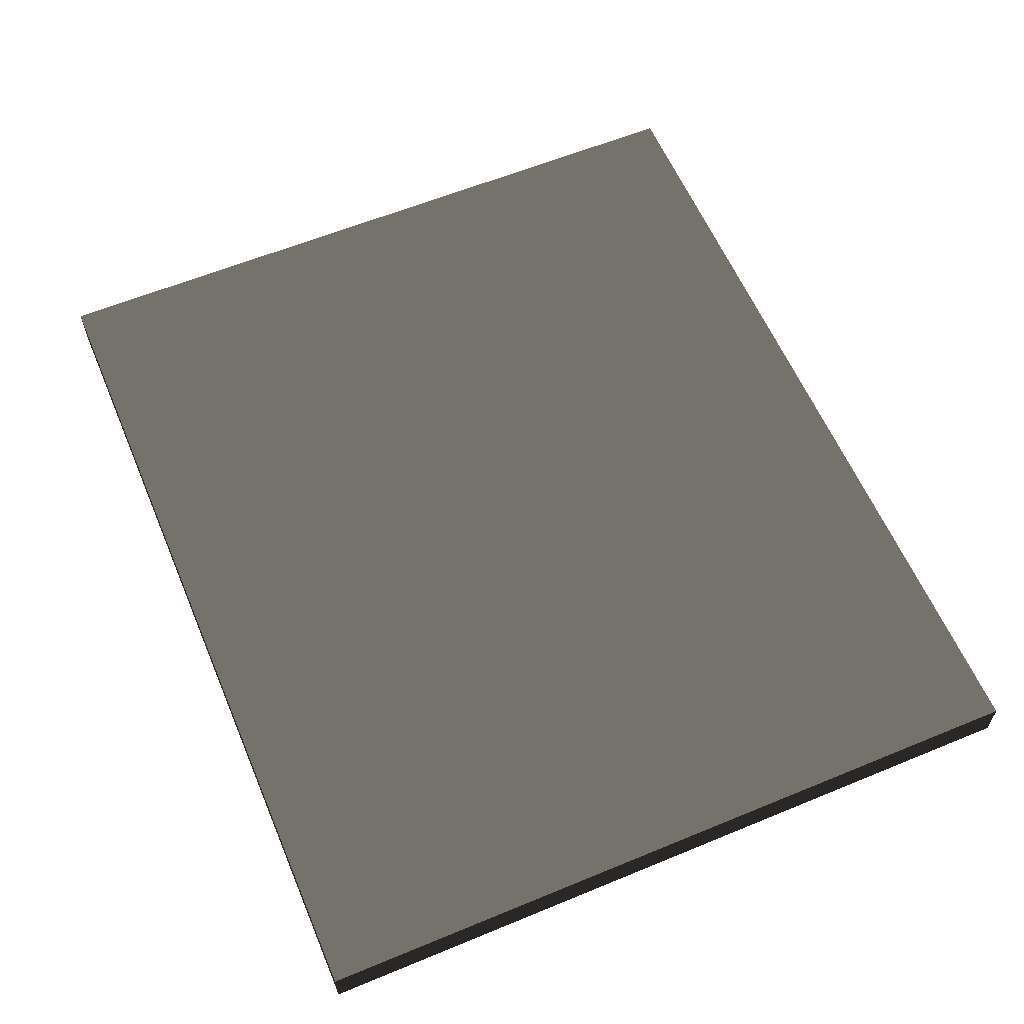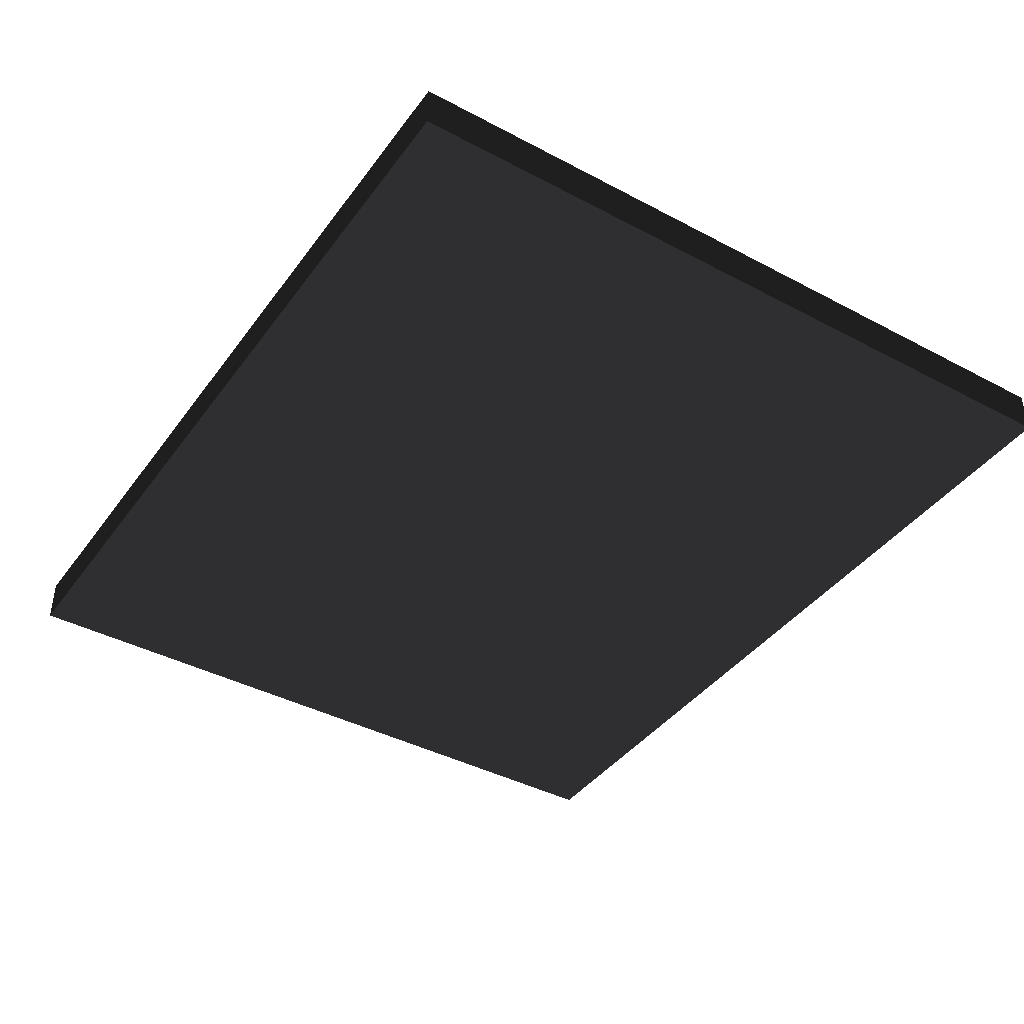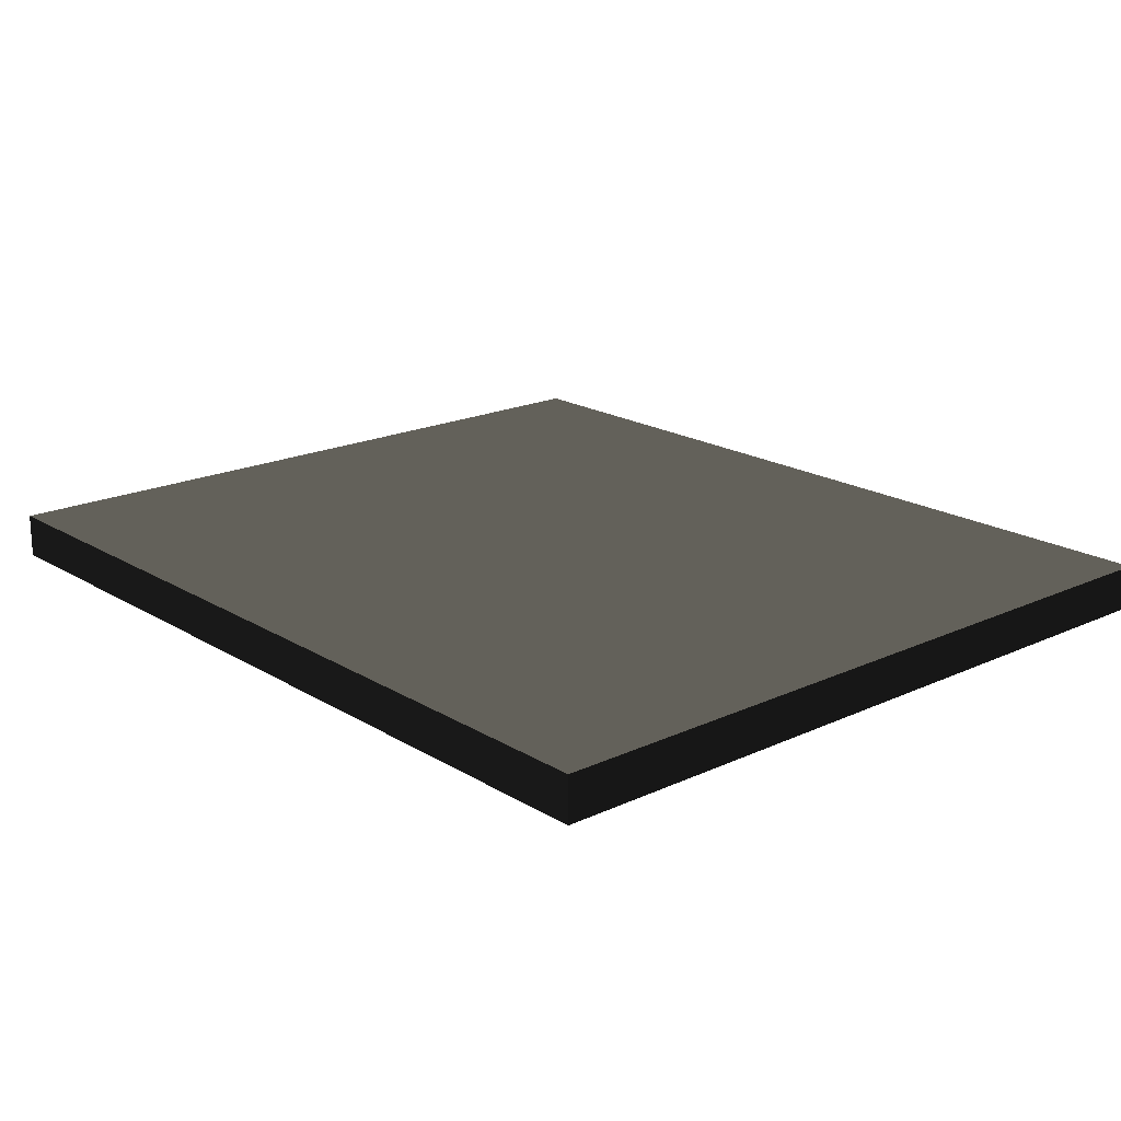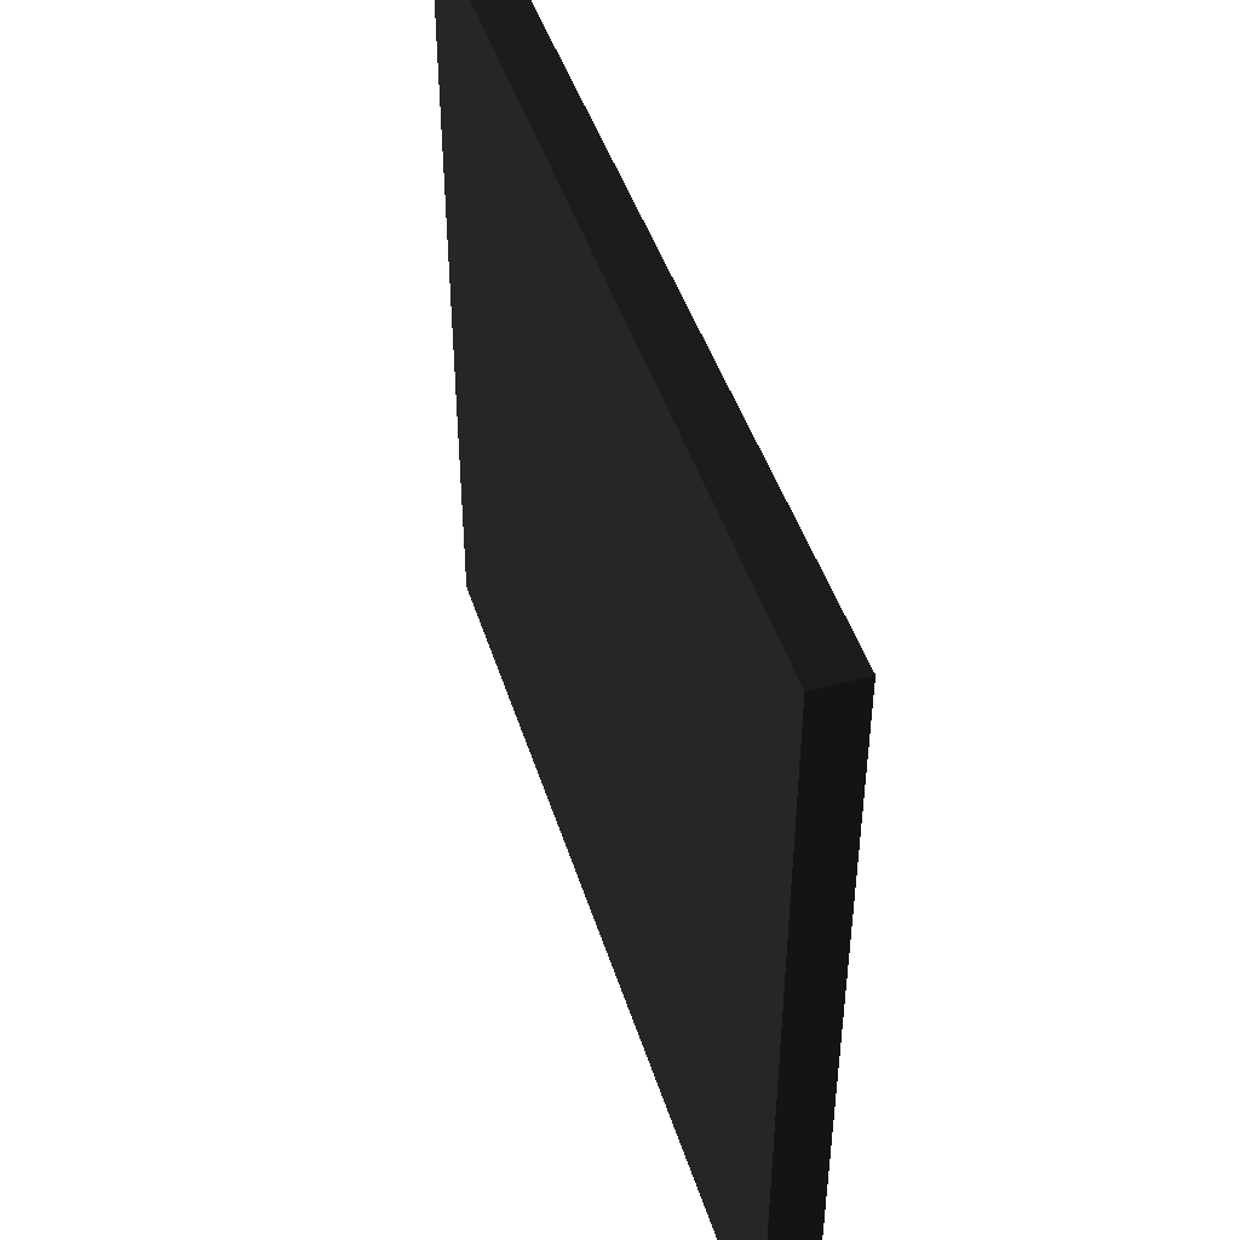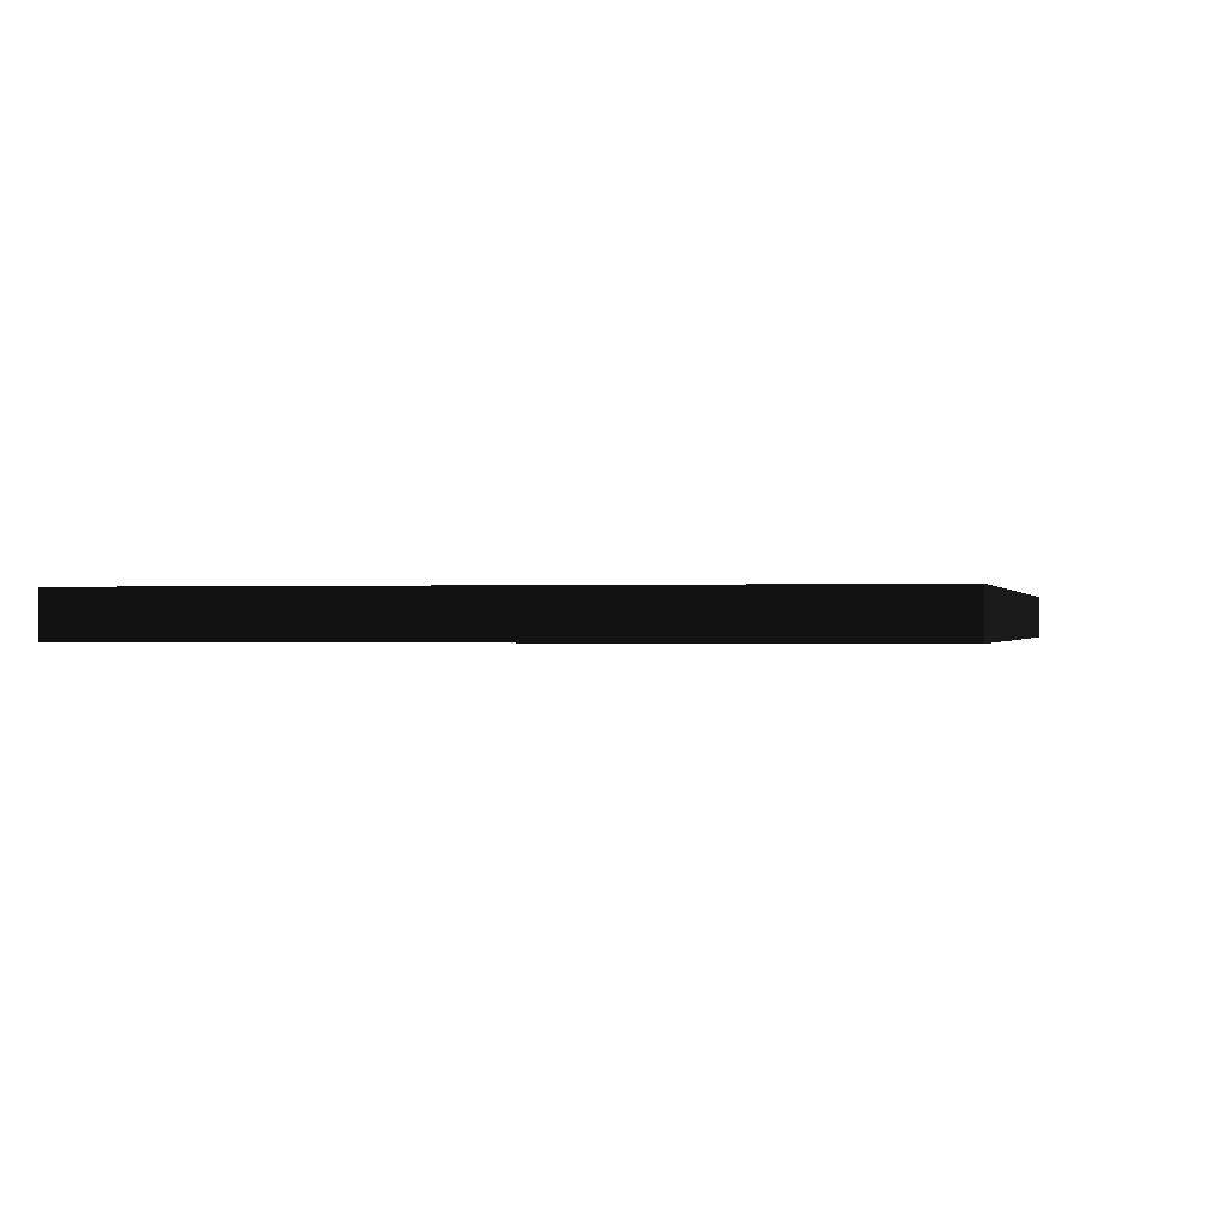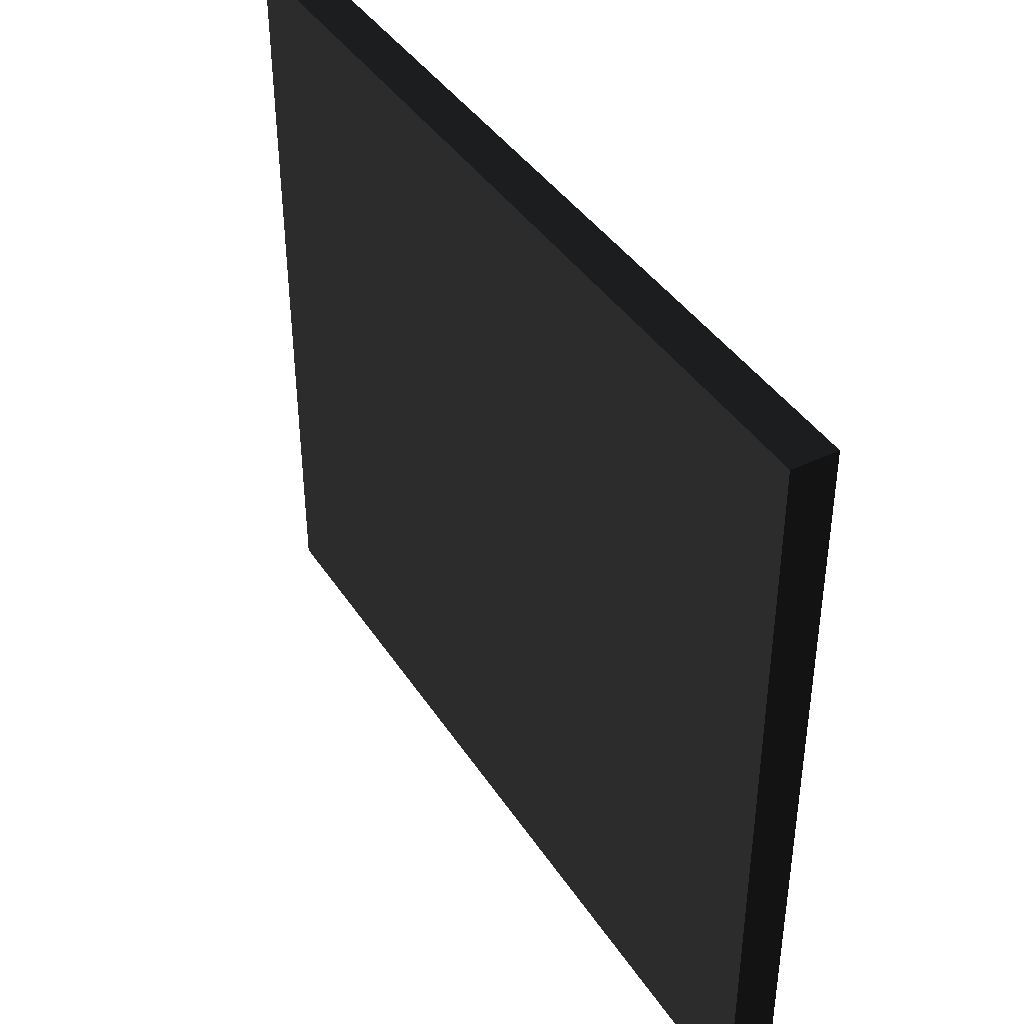
<metadata>
{"format":"obj","ext":"obj","renderer":"f3d","projection":"perspective","resolution":1024,"background":"white","views":[{"elev":60.2,"azim":-112.9,"up":"+Z"},{"elev":-40.8,"azim":57.1,"up":"+Z"},{"elev":19.1,"azim":48.8,"up":"+Z"},{"elev":45.7,"azim":72.8,"up":"+Y"},{"elev":-0.2,"azim":-77.2,"up":"+Z"},{"elev":40.7,"azim":-120.1,"up":"+Y"}]}
</metadata>
<code>
v 1.969 0.5625 -0.09985 0.498 0.498 0.498 #0.502
v -1.969 3.938 -0.09985 0.498 0.498 0.498 #0.502
v 1.969 3.938 -0.09985 0.498 0.498 0.498 #0.502
v -1.969 3.938 -0.09985 0.498 0.498 0.498 #0.502
v 1.969 0.5625 -0.09985 0.498 0.498 0.498 #0.502
v -1.969 0.5625 -0.09985 0.498 0.498 0.498 #0.502
v -1.969 0.5625 0.09985 0.498 0.498 0.498 #0.502
v 1.969 3.938 0.09985 0.498 0.498 0.498 #0.502
v -1.969 3.938 0.09985 0.498 0.498 0.498 #0.502
v 1.969 3.938 0.09985 0.498 0.498 0.498 #0.502
v -1.969 0.5625 0.09985 0.498 0.498 0.498 #0.502
v 1.969 0.5625 0.09985 0.498 0.498 0.498 #0.502
v 1.969 3.938 -0.09985 0.498 0.498 0.498 #0.502
v -1.969 3.938 0.09985 0.498 0.498 0.498 #0.502
v 1.969 3.938 0.09985 0.498 0.498 0.498 #0.502
v -1.969 3.938 0.09985 0.498 0.498 0.498 #0.502
v 1.969 3.938 -0.09985 0.498 0.498 0.498 #0.502
v -1.969 3.938 -0.09985 0.498 0.498 0.498 #0.502
v 1.969 0.5625 0.09985 0.498 0.498 0.498 #0.502
v -1.969 0.5625 -0.09985 0.498 0.498 0.498 #0.502
v 1.969 0.5625 -0.09985 0.498 0.498 0.498 #0.502
v -1.969 0.5625 -0.09985 0.498 0.498 0.498 #0.502
v 1.969 0.5625 0.09985 0.498 0.498 0.498 #0.502
v -1.969 0.5625 0.09985 0.498 0.498 0.498 #0.502
v 1.969 0.5625 0.09985 0.498 0.498 0.498 #0.502
v 1.969 3.938 -0.09985 0.498 0.498 0.498 #0.502
v 1.969 3.938 0.09985 0.498 0.498 0.498 #0.502
v 1.969 3.938 -0.09985 0.498 0.498 0.498 #0.502
v 1.969 0.5625 0.09985 0.498 0.498 0.498 #0.502
v 1.969 0.5625 -0.09985 0.498 0.498 0.498 #0.502
v -1.969 0.5625 -0.09985 0.498 0.498 0.498 #0.502
v -1.969 3.938 0.09985 0.498 0.498 0.498 #0.502
v -1.969 3.938 -0.09985 0.498 0.498 0.498 #0.502
v -1.969 3.938 0.09985 0.498 0.498 0.498 #0.502
v -1.969 0.5625 -0.09985 0.498 0.498 0.498 #0.502
v -1.969 0.5625 0.09985 0.498 0.498 0.498 #0.502
f 1 2 3
f 4 5 6
f 7 8 9
f 10 11 12
f 13 14 15
f 16 17 18
f 19 20 21
f 22 23 24
f 25 26 27
f 28 29 30
f 31 32 33
f 34 35 36

</code>
